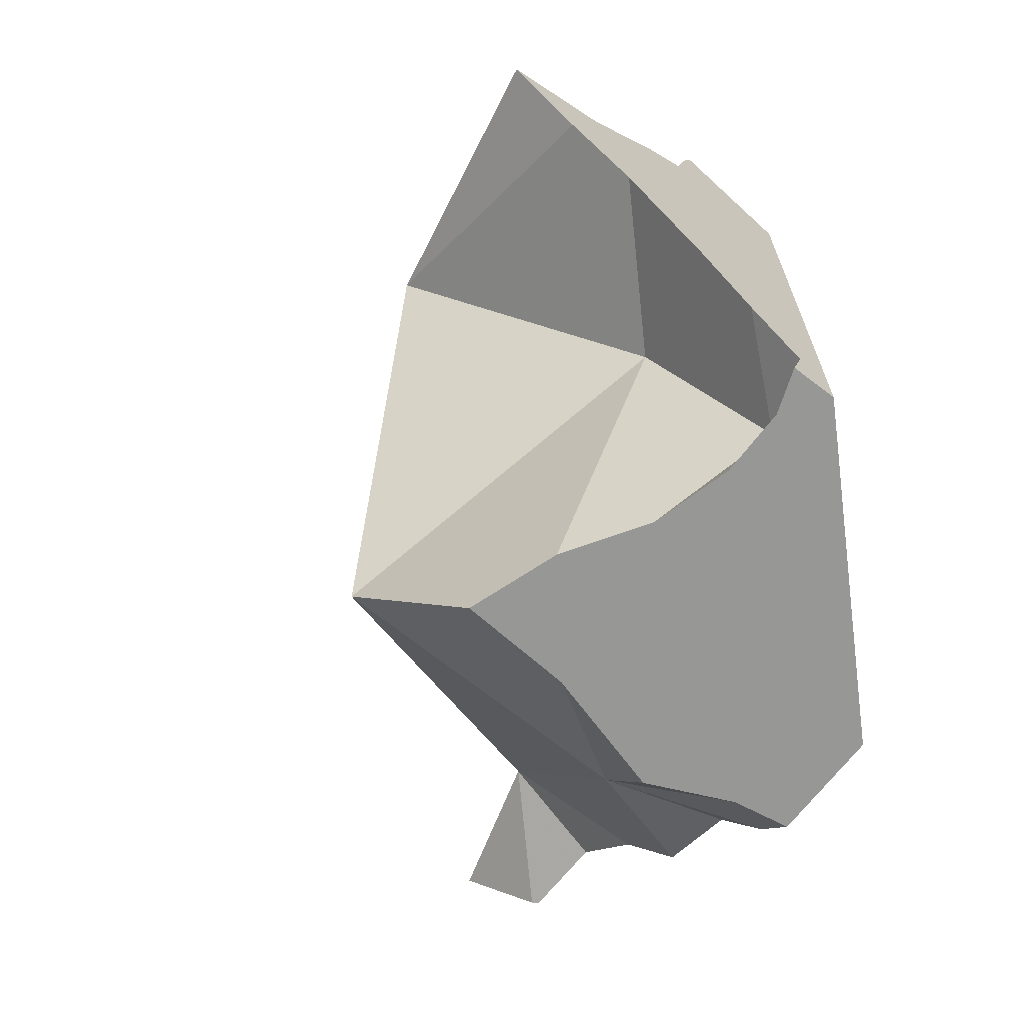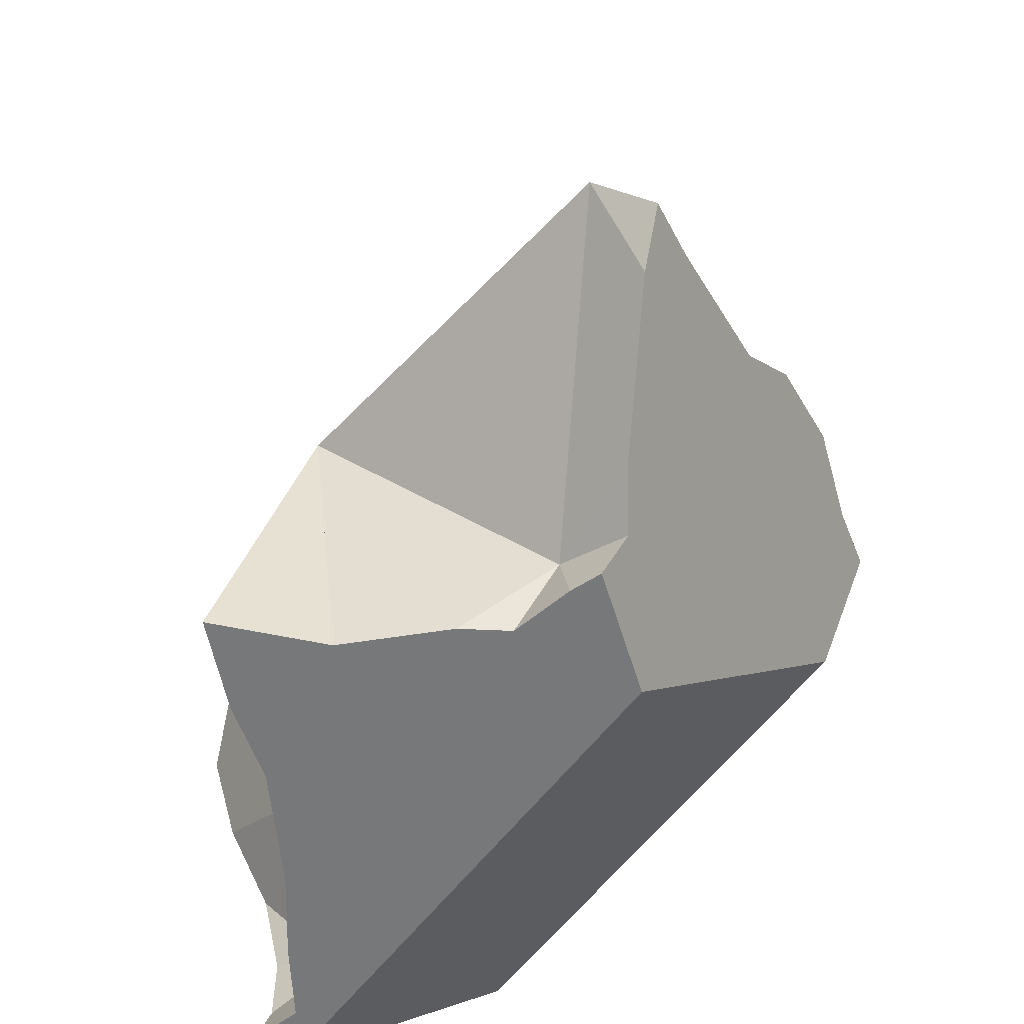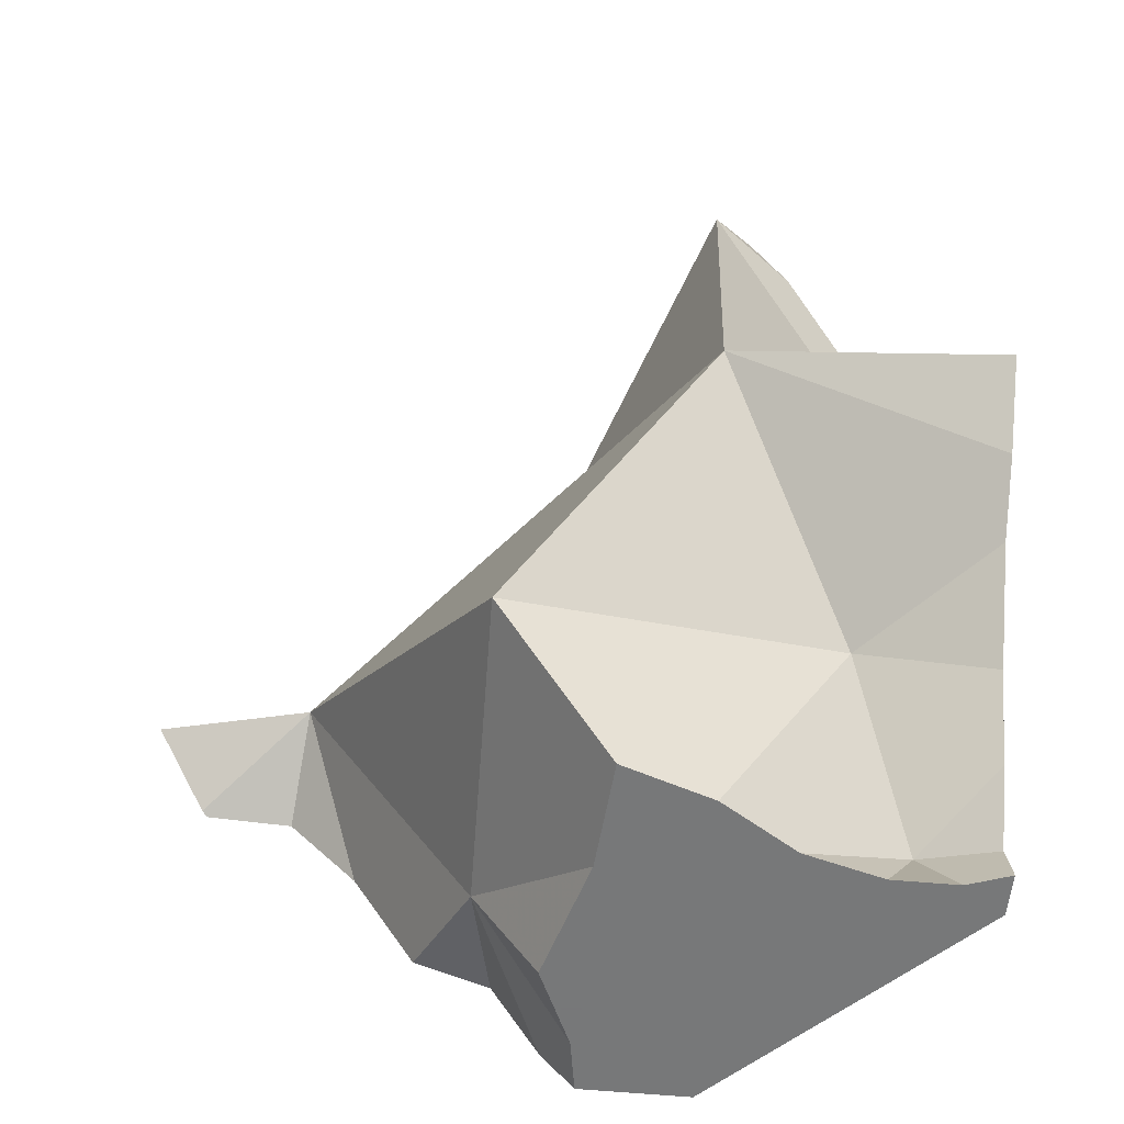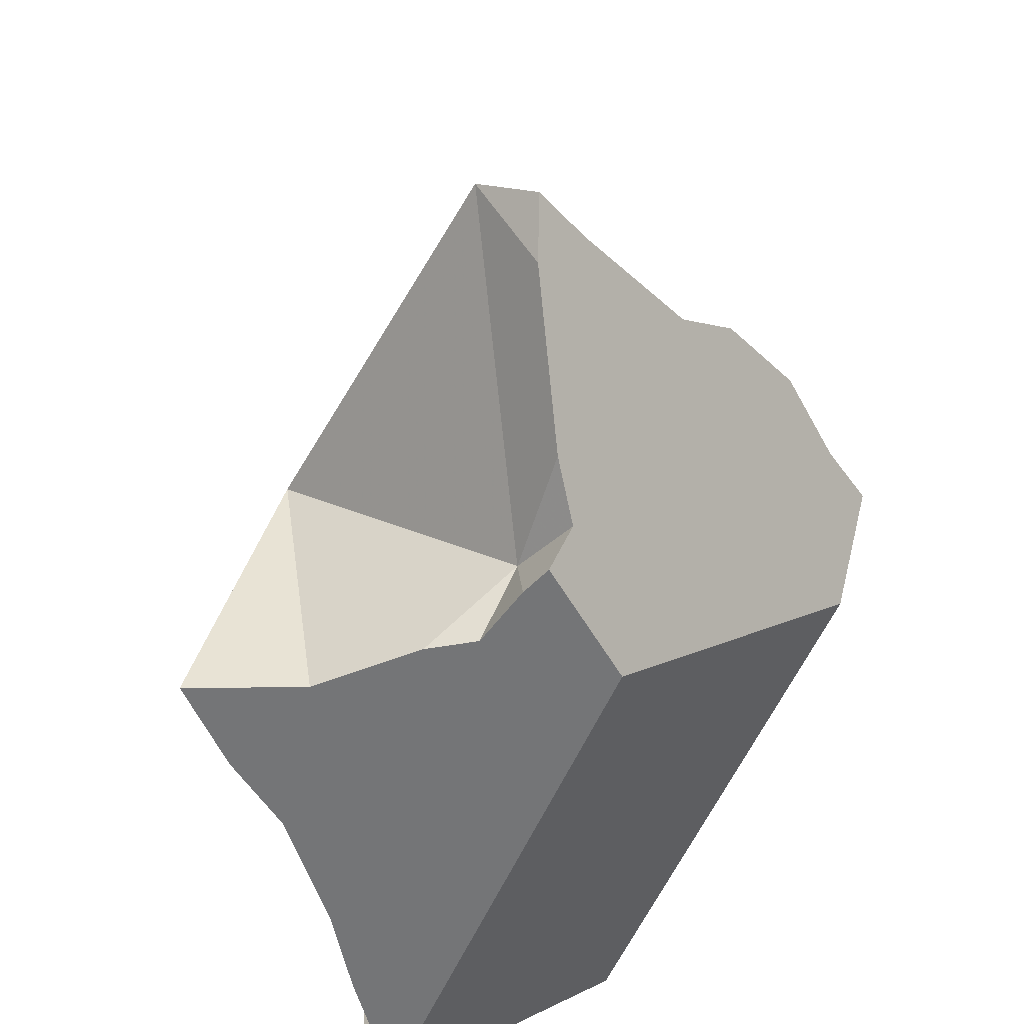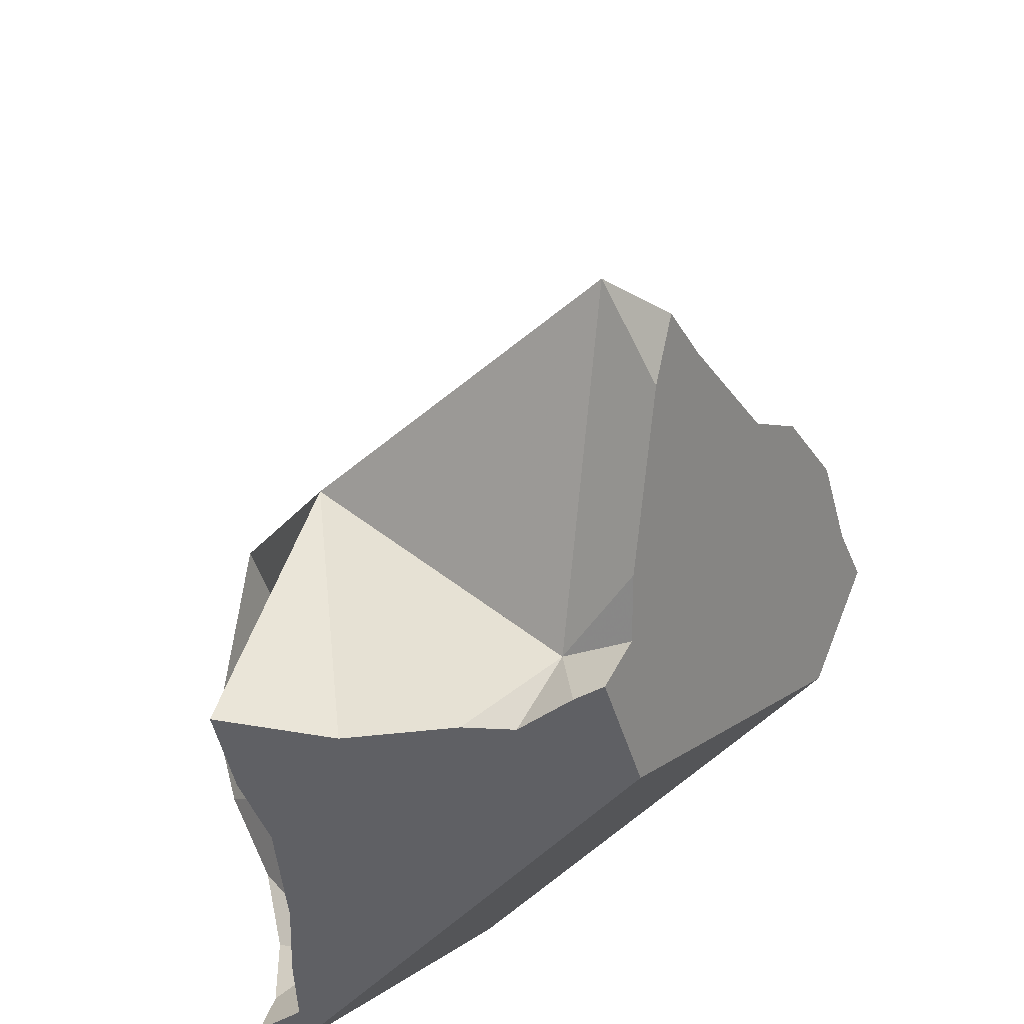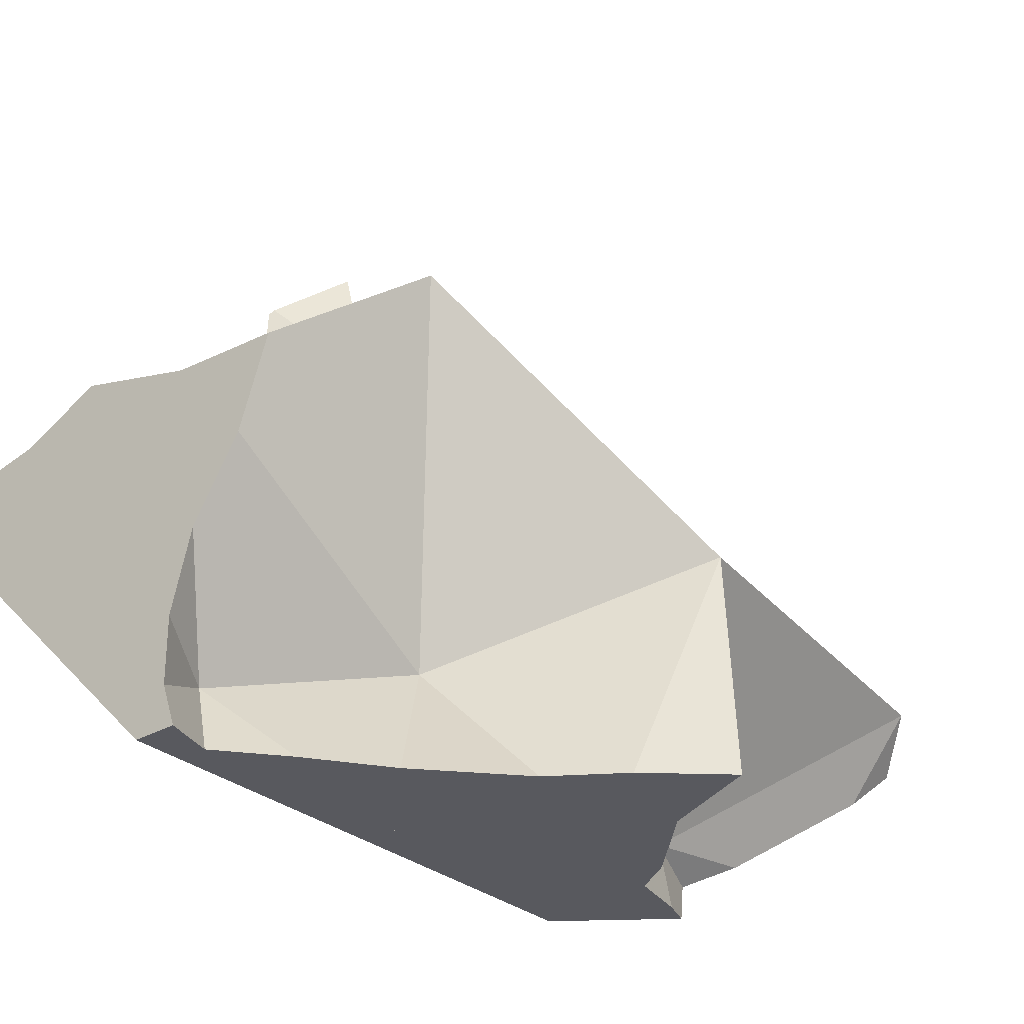
<metadata>
{"format":"obj","ext":"obj","renderer":"f3d","projection":"perspective","resolution":1024,"background":"white","views":[{"elev":-68.1,"azim":-37.5,"up":"+Z"},{"elev":-57.4,"azim":-36.4,"up":"+Y"},{"elev":-57.3,"azim":-95.6,"up":"+Z"},{"elev":-56.5,"azim":-23.4,"up":"+Y"},{"elev":-44.4,"azim":-37.5,"up":"+Y"},{"elev":-30.3,"azim":-140.1,"up":"+Y"}]}
</metadata>
<code>
v 0.04745 -0.1556 -0.43
v 0.05554 -0.1556 -0.4264
v 0.05748 -0.1077 -0.4184
v 0.05795 -0.1556 -0.4397
v 0.06006 -0.1556 -0.4416
v 0.06408 -0.1109 -0.3501
v 0.06544 -0.1556 -0.4452
v 0.06571 -0.1556 -0.4362
v 0.06637 -0.1556 -0.4216
v 0.06755 -0.1556 -0.4229
v 0.06795 -0.1556 -0.42
v 0.07233 -0.1193 -0.3437
v 0.07233 -0.1556 -0.4499
v 0.07389 -0.1556 -0.4297
v 0.0755 -0.1266 -0.3516
v 0.07605 -0.07009 -0.4738
v 0.07751 -0.1556 -0.4335
v 0.08009 -0.1556 -0.4075
v 0.08276 -0.1163 -0.3493
v 0.08378 -0.1556 -0.4417
v 0.08394 -0.1556 -0.4629
v 0.0843 -0.1378 -0.3666
v 0.08614 -0.1556 -0.4448
v 0.08648 -0.115 -0.3511
v 0.087 -0.1556 -0.4663
v 0.08721 -0.09072 -0.5
v 0.0876 -0.1556 -0.4025
v 0.08833 -0.143 -0.3735
v 0.0886 -0.1556 -0.398
v 0.08897 -0.09587 -0.5
v 0.09011 -0.1556 -0.3912
v 0.09042 -0.1445 -0.3941
v 0.09209 -0.1556 -0.3857
v 0.09265 -0.09033 -0.5
v 0.0928 -0.1071 -0.5
v 0.09425 -0.1324 -0.4545
v 0.0945 -0.1477 -0.3817
v 0.09513 -0.1556 -0.3975
v 0.09556 -0.1556 -0.3986
v 0.09655 -0.1556 -0.4798
v 0.097 -0.1137 -0.5
v 0.09915 -0.1556 -0.408
v 0.09939 -0.1556 -0.4093
v 0.1007 -0.1382 -0.3792
v 0.1018 -0.1212 -0.5
v 0.1029 -0.1556 -0.5
v 0.1036 -0.1556 -0.4331
v 0.1037 -0.1184 -0.3665
v 0.1041 -0.1556 -0.4958
v 0.1044 -0.1556 -0.448
v 0.1045 -0.1556 -0.4485
v 0.1047 -0.1556 -0.453
v 0.1051 -0.1084 -0.3601
v 0.1052 -0.1492 -0.5
v 0.1054 -0.1556 -0.4631
v 0.1055 -0.1556 -0.4909
v 0.1057 -0.1283 -0.3755
v 0.1057 -0.1478 -0.5
v 0.1058 -0.1358 -0.5
v 0.1059 -0.1081 -0.3605
v 0.1077 -0.08927 -0.5
v 0.1097 -0.0887 -0.5
v 0.1107 -0.1434 -0.5
v 0.1107 -0.1119 -0.5
v 0.111 -0.1435 -0.5
v 0.111 -0.1556 -0.4768
v 0.1111 -0.1556 -0.5
v 0.1111 -0.1556 -0.477
v 0.1111 -0.1556 -0.45
v 0.1111 -0.1556 -0.4
v 0.1112 -0.1173 -0.3714
v 0.1112 -0.1421 -0.4878
v 0.1125 -0.1147 -0.3704
v 0.1146 -0.1521 -0.4899
v 0.1149 -0.1518 -0.491
v 0.1152 -0.08612 -0.3804
v 0.1165 -0.1004 -0.3626
v 0.1166 -0.1466 -0.5
v 0.1173 -0.1493 -0.5
v 0.1208 -0.09886 -0.3648
v 0.1224 -0.1048 -0.3704
v 0.1269 -0.08376 -0.5
v 0.1305 -0.08273 -0.5
v 0.1322 -0.09497 -0.3704
v 0.1324 -0.0713 -0.4802
v 0.1335 -0.1332 -0.4469
v 0.136 -0.09514 -0.3734
v 0.1367 -0.03993 -0.4258
v 0.1452 -0.01189 -0.4235
v 0.1453 -0.08938 -0.5
v 0.1455 -0.09555 -0.3808
v 0.1524 -0.01905 -0.4163
v 0.1546 -0.02131 -0.4352
v 0.1556 -0.1111 -0.5
v 0.1556 -0.1111 -0.45
v 0.1556 -0.1111 -0.4
v 0.1556 -0.09405 -0.3872
v 0.1556 -0.09113 -0.5
v 0.1556 -0.08515 -0.4925
v 0.1556 -0.08284 -0.4025
v 0.1556 -0.08258 -0.4879
v 0.1556 -0.07647 -0.4769
v 0.1556 -0.06905 -0.4742
v 0.1556 -0.06684 -0.4264
v 0.1556 -0.06681 -0.4147
v 0.1556 -0.06671 -0.4605
v 0.1556 -0.06534 -0.4158
v 0.1556 -0.06266 -0.4718
v 0.1556 -0.05561 -0.4593
v 0.1556 -0.05374 -0.417
v 0.1556 -0.05094 -0.4174
v 0.1556 -0.05093 -0.451
v 0.1556 -0.05093 -0.4368
v 0.1556 -0.05093 -0.4318
v 0.1556 -0.04297 -0.442
v 0.1556 -0.03813 -0.4366
v 0.1556 -0.03252 -0.419
v 0.1556 -0.02222 -0.4357
v 0.1556 -0.02222 -0.4331
v 0.1556 -0.02222 -0.4163
f 3 16 36
f 16 3 88
f 32 3 36
f 3 32 76
f 88 3 76
f 26 30 16
f 16 34 26
f 30 35 16
f 16 61 34
f 35 36 16
f 16 85 61
f 16 88 85
f 34 30 26
f 61 30 34
f 30 64 35
f 61 64 30
f 32 31 37
f 32 38 31
f 37 31 33
f 70 33 31
f 70 31 38
f 43 32 36
f 32 37 44
f 39 38 32
f 42 39 32
f 42 32 43
f 32 44 57
f 32 57 71
f 32 71 76
f 44 37 33
f 44 33 70
f 72 36 35
f 64 41 35
f 72 35 41
f 47 43 36
f 47 36 50
f 50 36 51
f 51 36 52
f 52 36 55
f 55 36 72
f 70 38 39
f 39 42 70
f 45 41 64
f 72 41 45
f 42 43 70
f 70 43 47
f 57 44 70
f 59 45 64
f 72 45 59
f 47 50 69
f 70 47 69
f 51 69 50
f 52 69 51
f 55 69 52
f 66 69 55
f 66 55 72
f 57 70 71
f 63 59 64
f 72 59 63
f 64 61 62
f 85 62 61
f 64 62 94
f 85 82 62
f 62 82 94
f 65 63 64
f 65 72 63
f 64 78 65
f 78 64 79
f 64 94 79
f 78 72 65
f 68 69 66
f 66 74 68
f 72 74 66
f 68 74 69
f 69 86 70
f 74 75 69
f 75 86 69
f 70 96 71
f 86 96 70
f 71 73 76
f 96 73 71
f 72 75 74
f 72 78 75
f 76 73 81
f 81 73 96
f 75 78 79
f 79 94 75
f 75 94 86
f 76 81 84
f 87 76 84
f 91 76 87
f 100 88 76
f 91 100 76
f 87 84 81
f 87 81 96
f 85 83 82
f 90 82 83
f 94 82 90
f 85 90 83
f 88 108 85
f 85 99 90
f 99 85 101
f 101 85 102
f 103 102 85
f 108 103 85
f 95 86 94
f 96 86 95
f 96 91 87
f 100 105 88
f 107 88 105
f 107 110 88
f 88 109 108
f 88 112 109
f 110 111 88
f 88 111 114
f 113 112 88
f 114 113 88
f 94 90 98
f 99 98 90
f 96 97 91
f 91 97 100
f 101 95 94
f 98 99 94
f 99 101 94
f 95 104 96
f 101 102 95
f 102 103 95
f 103 106 95
f 104 95 106
f 100 97 96
f 105 100 96
f 104 105 96
f 108 106 103
f 107 105 104
f 113 104 106
f 110 107 104
f 104 111 110
f 114 111 104
f 113 114 104
f 109 106 108
f 109 112 106
f 112 113 106
f 6 3 32
f 76 3 6
f 32 3 76
f 6 15 12
f 6 12 19
f 6 22 15
f 6 19 24
f 6 28 22
f 6 24 76
f 32 28 6
f 12 15 19
f 19 15 22
f 24 19 22
f 24 22 48
f 48 22 28
f 48 53 24
f 24 53 76
f 32 37 28
f 48 28 37
f 44 37 32
f 57 44 32
f 71 57 32
f 76 71 32
f 48 37 44
f 48 44 57
f 53 48 60
f 57 71 48
f 60 48 77
f 73 48 71
f 81 48 73
f 77 48 80
f 80 48 81
f 53 60 76
f 76 60 77
f 76 73 71
f 76 81 73
f 77 80 76
f 80 84 76
f 76 84 81
f 81 84 80
f 2 3 1
f 8 2 1
f 1 3 4
f 4 8 1
f 9 3 2
f 2 8 10
f 9 2 10
f 4 3 5
f 36 5 3
f 3 9 36
f 5 8 4
f 7 8 5
f 36 7 5
f 7 20 8
f 36 13 7
f 7 13 51
f 7 23 20
f 23 7 51
f 10 8 14
f 14 8 17
f 17 8 20
f 36 9 10
f 36 10 14
f 13 36 21
f 21 52 13
f 52 51 13
f 36 14 17
f 36 17 20
f 36 20 23
f 21 36 25
f 25 55 21
f 21 55 52
f 23 51 36
f 25 36 72
f 25 40 66
f 40 25 72
f 25 66 55
f 51 52 36
f 52 55 36
f 36 55 72
f 56 68 40
f 72 56 40
f 40 68 66
f 46 49 54
f 67 49 46
f 67 46 54
f 54 49 58
f 67 56 49
f 49 56 72
f 58 49 72
f 67 54 58
f 55 66 72
f 56 67 68
f 63 58 59
f 72 59 58
f 67 58 63
f 63 59 72
f 67 63 65
f 72 65 63
f 65 78 67
f 72 78 65
f 66 68 74
f 66 74 72
f 67 74 68
f 67 75 74
f 67 79 75
f 78 79 67
f 74 75 72
f 75 78 72
f 75 79 78
f 3 9 32
f 36 9 3
f 36 3 32
f 9 10 11
f 36 10 9
f 32 9 11
f 11 10 43
f 36 14 10
f 10 14 43
f 11 18 32
f 18 11 43
f 36 17 14
f 47 14 17
f 47 43 14
f 17 36 20
f 47 17 20
f 18 27 32
f 27 18 42
f 42 18 43
f 20 36 23
f 23 50 20
f 47 20 50
f 23 36 51
f 23 51 50
f 32 27 29
f 29 27 39
f 42 39 27
f 32 29 31
f 38 31 29
f 39 38 29
f 31 38 32
f 43 36 32
f 32 38 39
f 32 39 42
f 42 43 32
f 43 47 36
f 36 47 50
f 36 50 51
f 88 117 93
f 93 118 88
f 114 111 88
f 88 111 117
f 88 112 113
f 115 112 88
f 88 113 114
f 116 115 88
f 118 116 88
f 93 117 119
f 93 119 118
f 111 114 117
f 115 113 112
f 113 119 114
f 115 116 113
f 113 116 118
f 113 118 119
f 117 114 119
f 88 92 89
f 88 89 93
f 88 120 92
f 93 117 88
f 88 117 120
f 93 89 92
f 92 120 93
f 93 119 117
f 93 120 119
f 119 120 117

</code>
